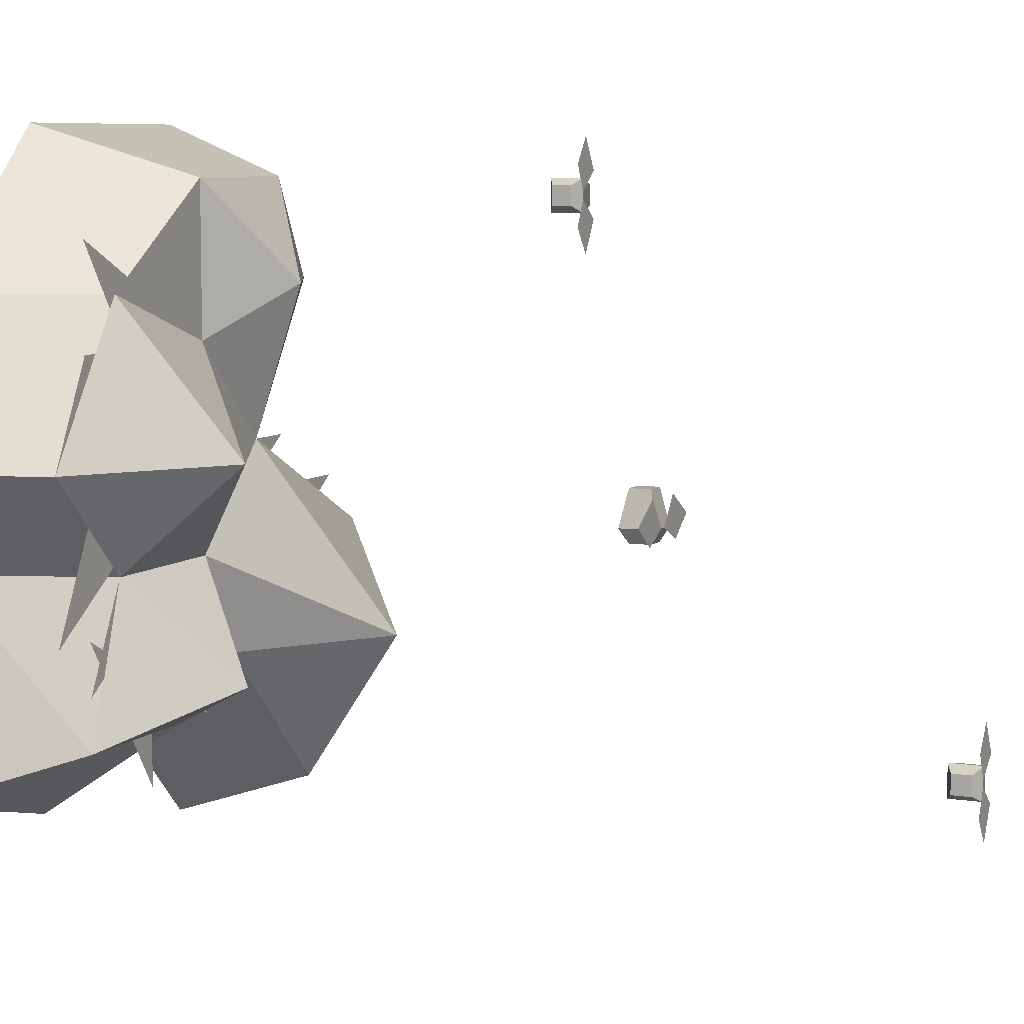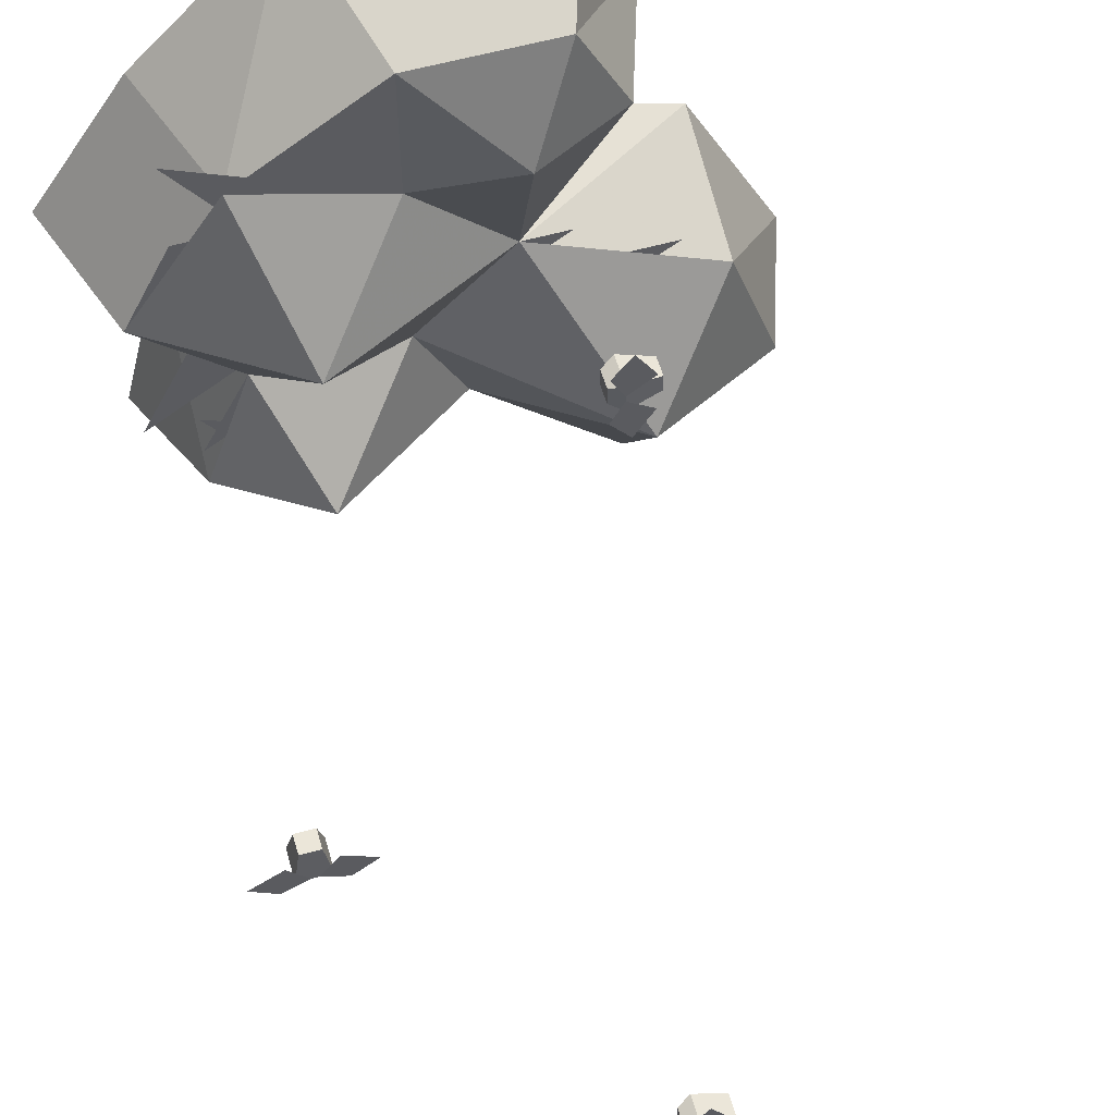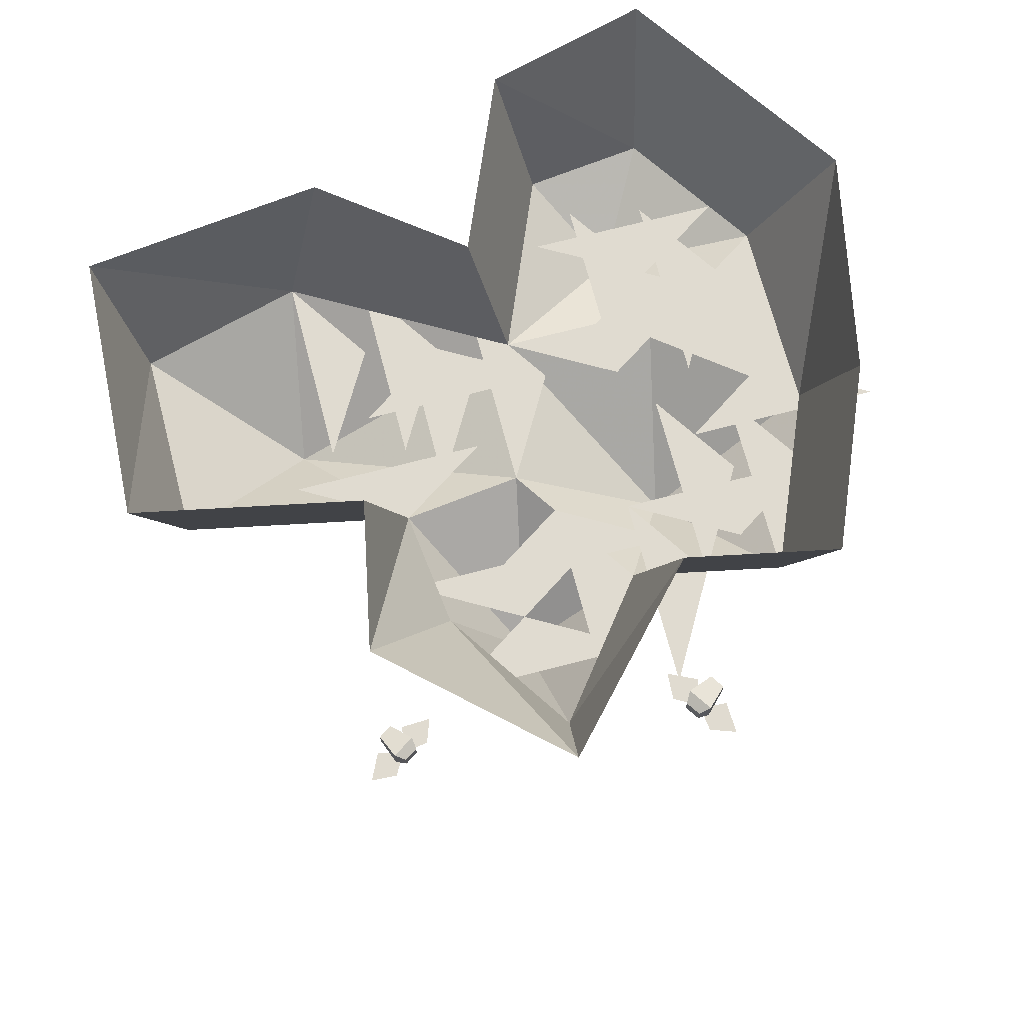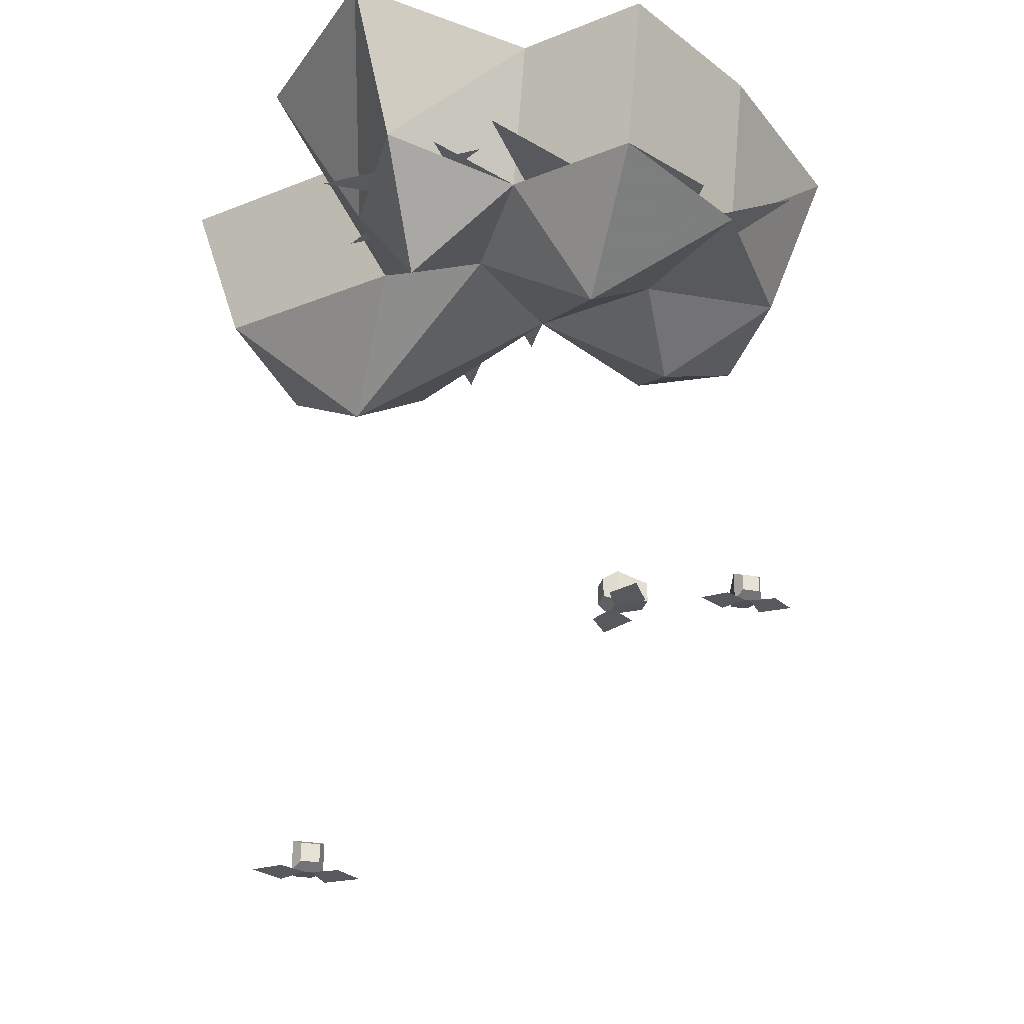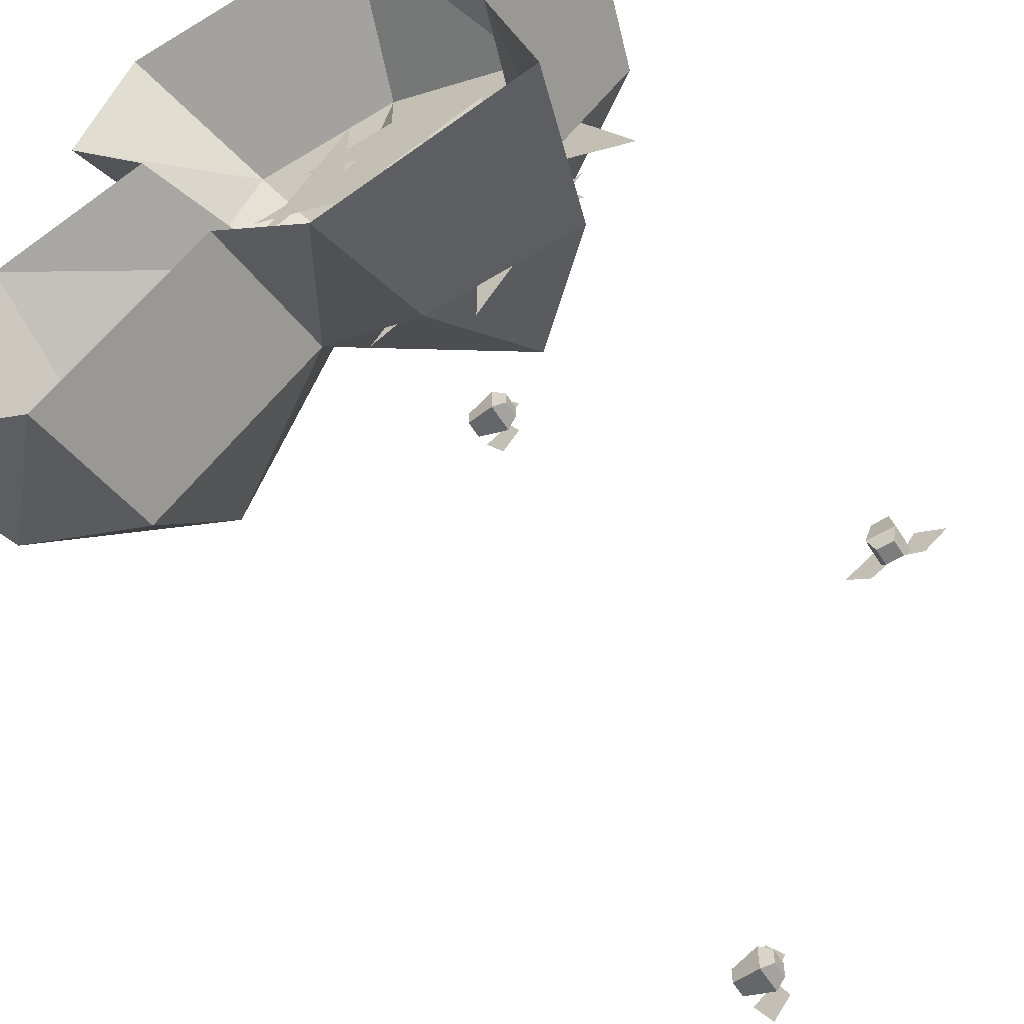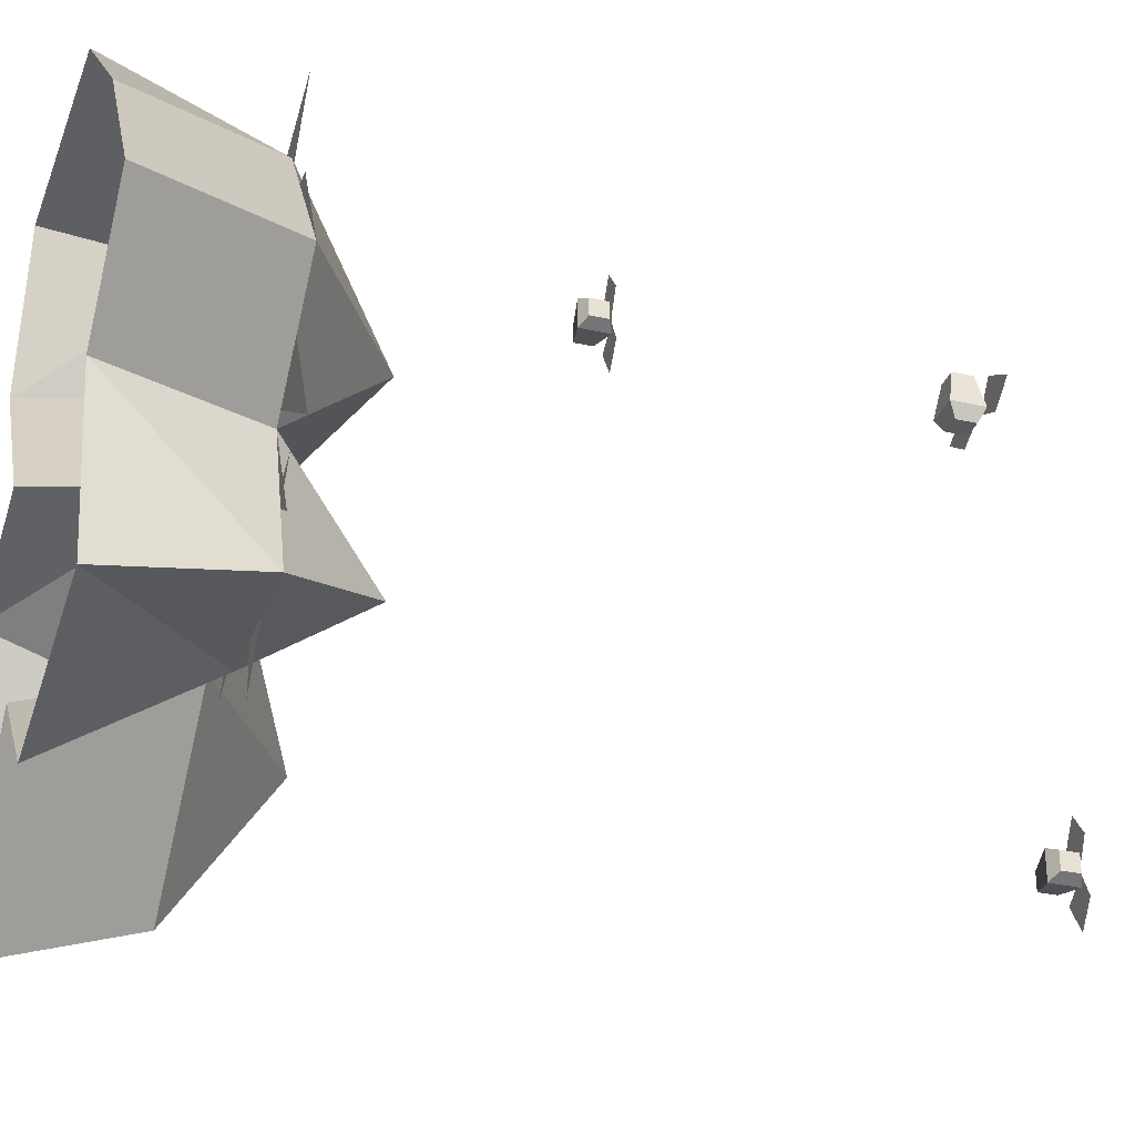
<metadata>
{"format":"obj","ext":"obj","renderer":"f3d","projection":"perspective","resolution":1024,"background":"white","views":[{"elev":7.3,"azim":-66.1,"up":"+Z"},{"elev":57.6,"azim":-16.2,"up":"+Z"},{"elev":70.0,"azim":-138.3,"up":"+Y"},{"elev":-29.7,"azim":-104.5,"up":"+Y"},{"elev":-59.2,"azim":-147.9,"up":"+Z"},{"elev":-30.8,"azim":-108.4,"up":"+Z"}]}
</metadata>
<code>
o unused/1423
v -40 0 32
v -56 0 8
v -48 -24 8
v -32 -24 32
v -16 0 56
v -8 -24 48
v 24 0 56
v 16 -24 48
v 32 0 32
v 24 -24 32
v 16 0 8
v 8 -24 8
v 40 0 0
v 40 -24 -8
v 56 0 -32
v 48 -24 -32
v 24 0 -56
v 24 -24 -48
v 0 0 -32
v 0 -24 -24
v -16 0 -48
v -16 -24 -32
v -48 0 -40
v -40 -24 -32
v -40 0 -8
v -32 -24 -8
v -24 -40 8
v -8 -24 24
v 8 -32 32
v -8 -24 -8
v 24 -40 -24
v -24 -40 -24
v -8 -24 32
v -8 -24 16
v 0 -24 48
v 0 -24 32
v 16 -24 24
v -40 -24 24
v -40 -24 8
v -24 -24 0
v -24 -24 -8
v -24 -24 -24
v -8 -24 -32
v 0 -24 -8
v 16 -24 -32
v 24 -24 0
v 8 -24 0
v 0 -24 -16
v 24 -24 -8
v 16 -24 -24
v 16 -24 32
v -16 -24 16
v -32 -24 16
v -40 -24 0
v -16 -24 -8
v -40 -24 -24
v 16 -24 8
v 0 -24 8
v 32 -24 0
v 16 -24 0
v 8 -24 -16
v 8 -24 40
v -8 -24 40
v -16 -24 24
v -24 -24 24
v -48 -24 -16
v -16 -24 -24
v -32 -24 0
v -24 -24 -40
v -40 -24 -16
v 16 -24 -16
v 0 -24 16
v -16 -24 40
v -24 -24 16
v -24 -24 32
v -40 -24 40
v -3 -141 -38
v 0 -141 -42
v 3 -141 -37
v -1 -141 -34
v -3 -141 -29
v 0 -141 -25
v 3 -141 -30
v -1 -141 -33
v -3 -140 -35
v -3 -137 -35
v -3 -137 -32
v -3 -140 -32
v -1 -141 -36
v -1 -136 -36
v -1 -136 -31
v -1 -141 -31
v 4 -140 -35
v 4 -137 -35
v 4 -137 -32
v 4 -140 -32
v 4 -78 47
v 4 -75 47
v 4 -75 44
v 4 -78 44
v 6 -79 48
v 6 -74 48
v 6 -74 43
v 6 -79 43
v 11 -78 47
v 11 -75 47
v 11 -75 44
v 11 -78 44
v 4 -79 41
v 7 -79 37
v 10 -79 42
v 6 -79 45
v 4 -79 50
v 7 -79 54
v 10 -79 49
v 6 -79 46
v -47 -110 3
v -51 -110 6
v -46 -110 9
v -43 -110 5
v -38 -110 3
v -34 -110 6
v -39 -110 9
v -42 -110 5
v -44 -109 3
v -44 -106 3
v -41 -106 3
v -41 -109 3
v -45 -110 5
v -45 -105 5
v -40 -105 5
v -40 -110 5
v -44 -109 10
v -44 -106 10
v -41 -106 10
v -41 -109 10
f 1 2 3
f 1 3 4
f 1 4 5
f 5 4 6
f 5 6 7
f 7 6 8
f 7 8 9
f 9 8 10
f 9 10 11
f 11 10 12
f 11 12 13
f 13 12 14
f 13 14 15
f 15 14 16
f 15 16 17
f 17 16 18
f 17 18 19
f 19 18 20
f 19 20 21
f 21 20 22
f 21 22 23
f 23 22 24
f 23 24 25
f 25 24 26
f 25 26 2
f 2 26 3
f 3 26 27
f 3 27 4
f 4 27 28
f 4 28 6
f 6 28 29
f 6 29 8
f 8 29 10
f 10 29 12
f 12 29 28
f 12 28 27
f 12 27 30
f 12 30 31
f 12 31 14
f 14 31 16
f 16 31 18
f 18 31 20
f 20 31 30
f 20 30 32
f 20 32 22
f 22 32 24
f 24 32 26
f 26 32 30
f 26 30 27
f 33 34 12
f 35 36 37
f 38 39 40
f 41 42 43
f 44 20 45
f 46 47 48
f 14 49 50
f 51 36 34
f 52 53 54
f 55 26 56
f 57 58 30
f 59 60 61
f 62 63 64
f 65 38 3
f 40 54 66
f 67 55 68
f 69 42 70
f 71 60 58
f 72 36 73
f 74 75 76
f 77 78 79
f 77 79 80
f 77 80 78
f 78 80 79
f 81 82 83
f 81 83 84
f 81 84 82
f 82 84 83
f 85 86 87
f 85 87 88
f 85 88 89
f 85 89 86
f 86 89 90
f 86 90 91
f 86 91 87
f 87 91 88
f 88 91 92
f 88 92 89
f 89 92 93
f 89 93 90
f 90 93 94
f 90 94 95
f 90 95 91
f 91 95 92
f 92 95 96
f 92 96 93
f 93 96 94
f 94 96 95
f 97 98 99
f 97 99 100
f 97 100 101
f 97 101 98
f 98 101 102
f 98 102 103
f 98 103 99
f 99 103 100
f 100 103 104
f 100 104 101
f 101 104 105
f 101 105 102
f 102 105 106
f 102 106 107
f 102 107 103
f 103 107 104
f 104 107 108
f 104 108 105
f 105 108 106
f 106 108 107
f 109 110 111
f 109 111 112
f 109 112 110
f 110 112 111
f 113 114 115
f 113 115 116
f 113 116 114
f 114 116 115
f 117 118 119
f 117 119 120
f 117 120 118
f 118 120 119
f 121 122 123
f 121 123 124
f 121 124 122
f 122 124 123
f 125 126 127
f 125 127 128
f 125 128 129
f 125 129 126
f 126 129 130
f 126 130 131
f 126 131 127
f 127 131 128
f 128 131 132
f 128 132 129
f 129 132 133
f 129 133 130
f 130 133 134
f 130 134 135
f 130 135 131
f 131 135 132
f 132 135 136
f 132 136 133
f 133 136 134
f 134 136 135

</code>
